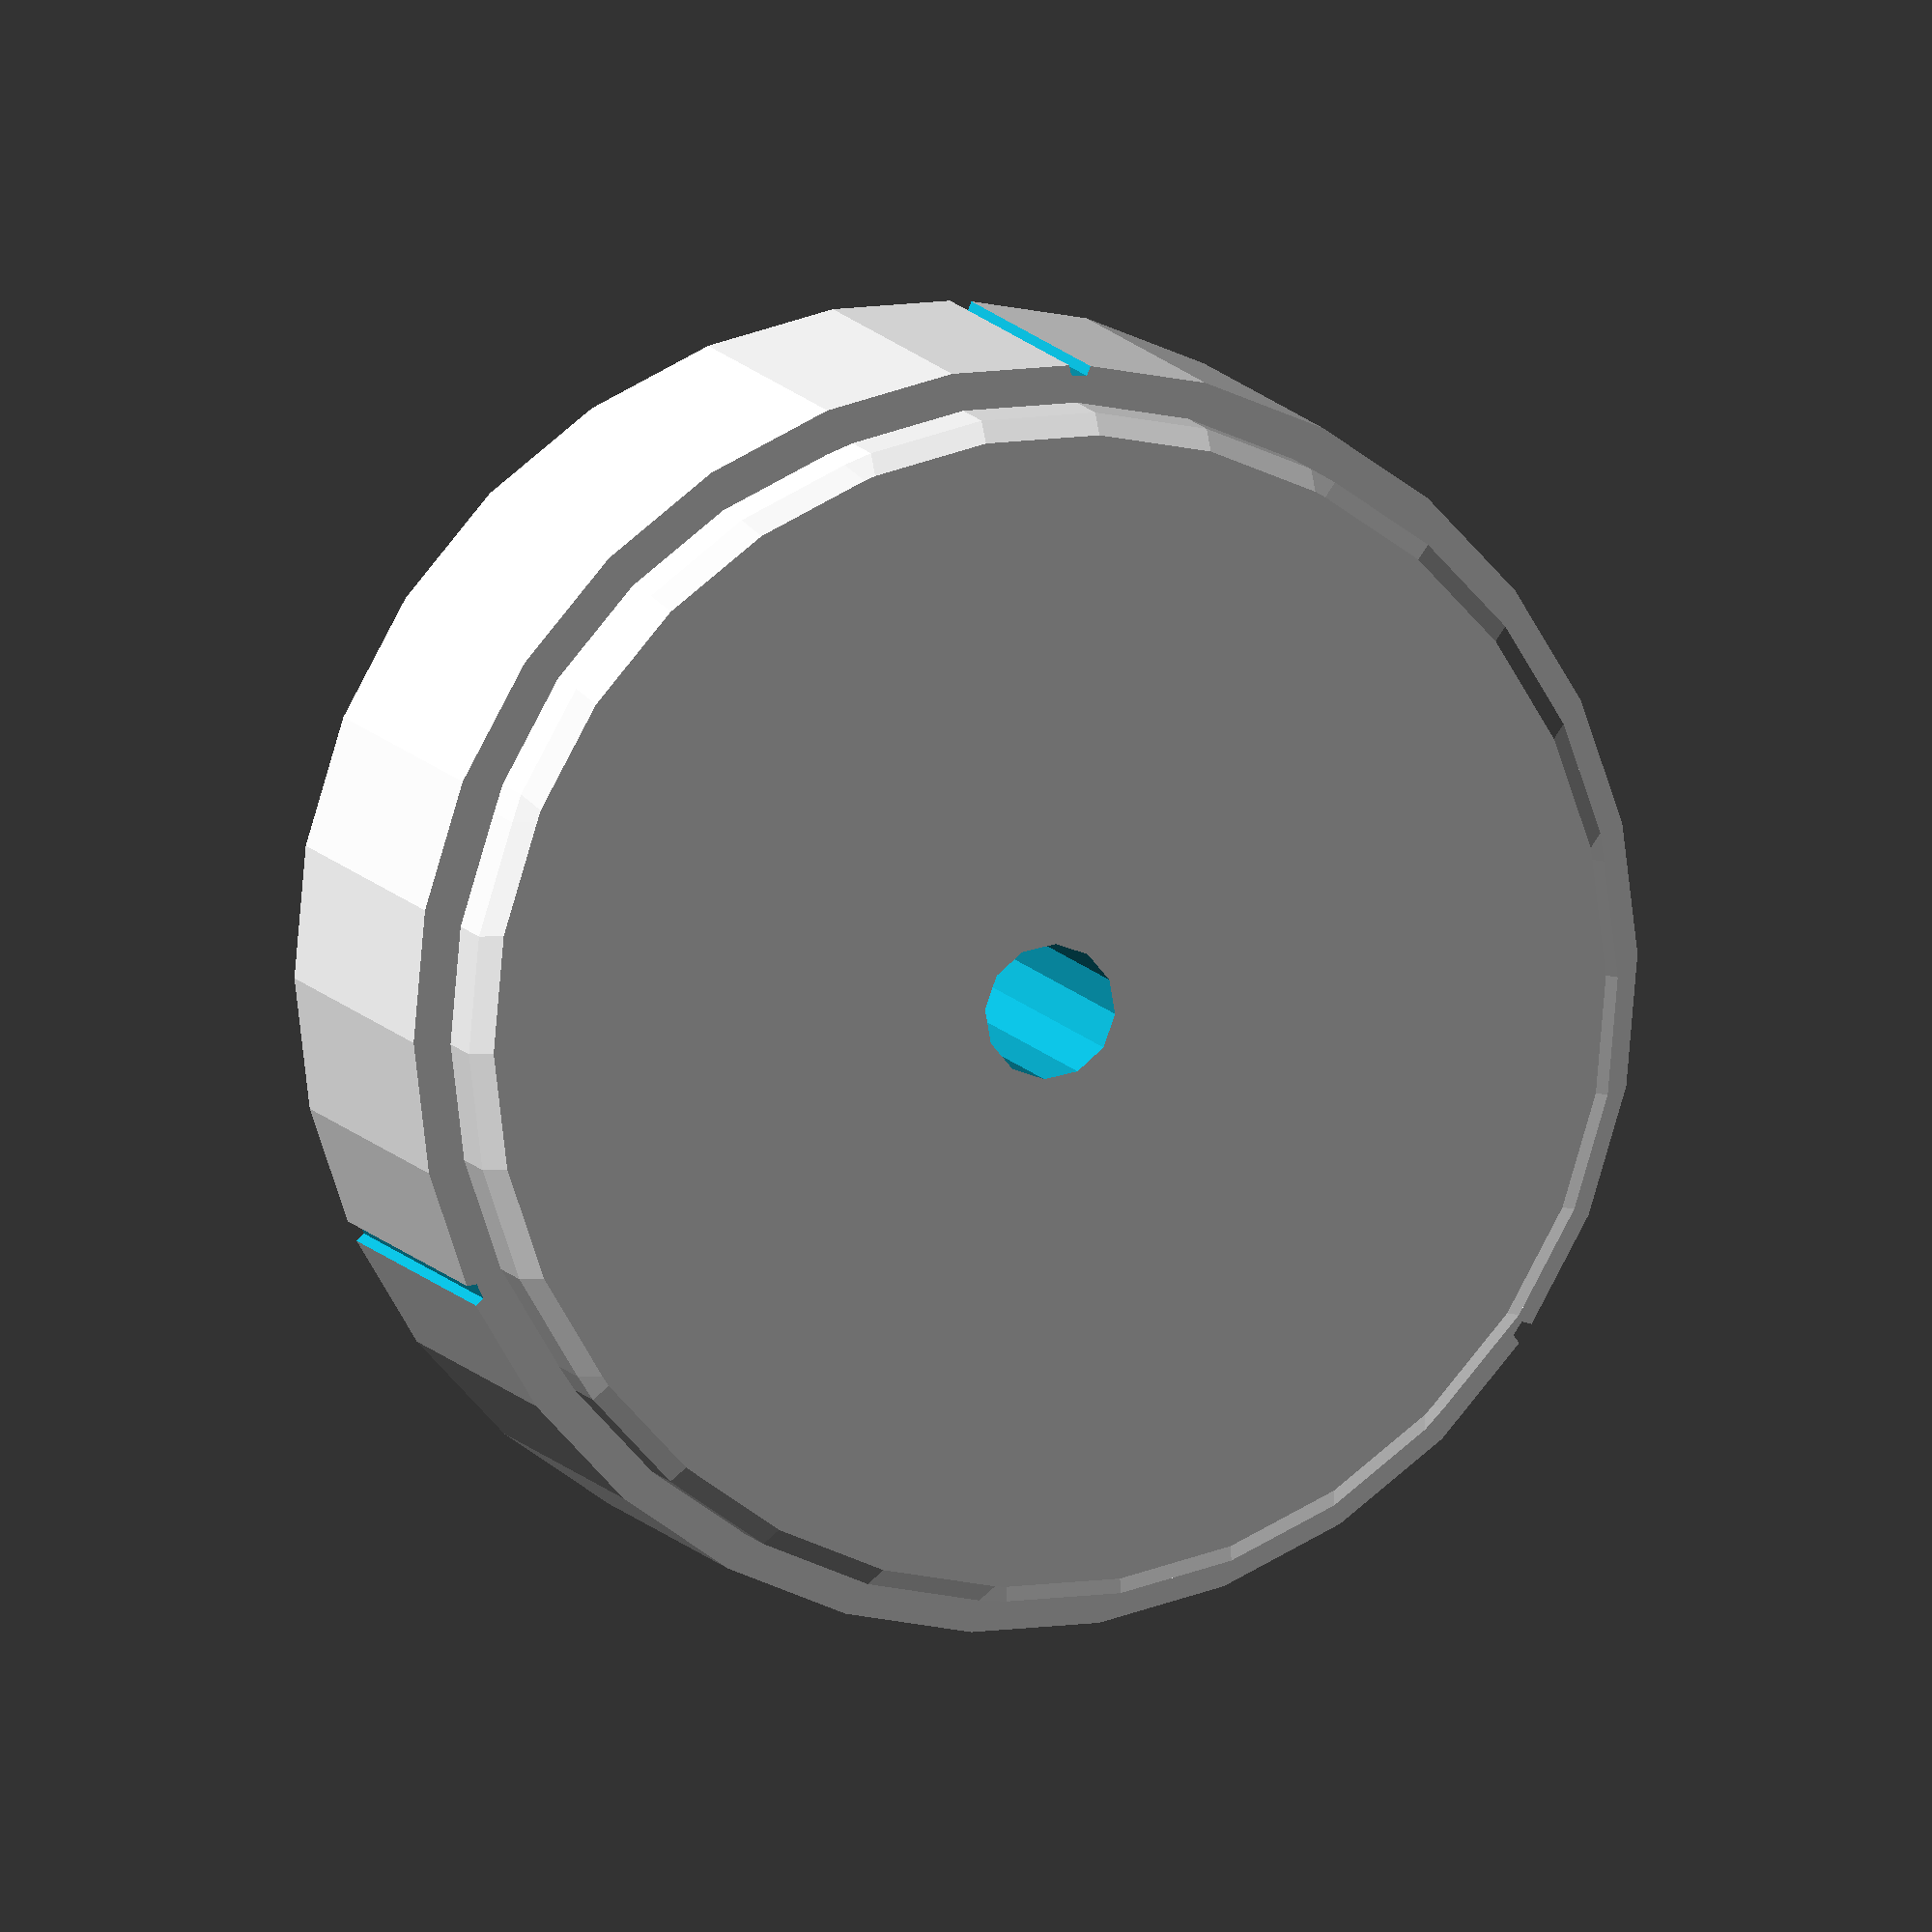
<openscad>

puck_lead_core( bevel = false);


core_measures = [ //max_diameter, middle_height, inner_diameter
                    [ 74,   21.4,   63.6 ],  // SIMMS V1
                    [ 72.3, 21.2,   64.4 ],  // SIMMS V2
                   ];
                    
function LEAD_CORE_SIMMS_V1() = 0;
function LEAD_CORE_SIMMS_V2() = 1;
/*  
//SIM V1
function lead_core_max_diameter() = 74;
function lead_core_middle_height() = 21.4;
function lead_core_inner_diameter() = 63.6;;

//SIM V2
function lead_core_max_diameter() = 72.3;
function lead_core_middle_height() = 21.2;
function lead_core_inner_diameter() = 64.4;
*/
function lead_core_max_diameter(version = 1) = core_measures[version][0];
function lead_core_middle_height(version = 1) =  core_measures[version][1];
function lead_core_inner_diameter(version = 1) =  core_measures[version][2];

//lead core, 1 piece
module puck_lead_core( offset_tolerance = 0, bevel = true ) {

    core_rounded_radius = 1;
    core_outer_diameter = lead_core_max_diameter()-2*core_rounded_radius + offset_tolerance;
    core_inner_diameter = lead_core_inner_diameter()-2*core_rounded_radius + offset_tolerance;
    core_bevel_diameter = 50-2*core_rounded_radius + offset_tolerance;
    core_total_height = 28.2-2*core_rounded_radius + offset_tolerance;
    core_beveled_height = 27-2*core_rounded_radius + offset_tolerance;
    core_middle_height = lead_core_middle_height() + offset_tolerance;
    core_central_hole_diameter = 7.5;
    core_edge_locks_diameter=1.5 + offset_tolerance;

    difference(){
        union(){    
            cylinder(r = core_outer_diameter/2, h = core_middle_height, center =true);
            minkowski(){
                if ( bevel==true ) {
                    union() {
                        cylinder(r = core_inner_diameter/2, h = core_beveled_height, center =true);
                        translate([0,0,core_beveled_height/2]) cylinder(r1 = core_inner_diameter/2, r2=core_bevel_diameter/2, h = (core_total_height-core_beveled_height)/2);
                        translate([0,0,-core_total_height/2]) cylinder(r2 = core_inner_diameter/2, r1=core_bevel_diameter/2, h = (core_total_height-core_beveled_height)/2);
                    }
                }
                else
                {
                    cylinder(r = core_inner_diameter/2, h = core_total_height, center =true);
                }
                sphere(r=2*core_rounded_radius);        
            }
        }
        cylinder(r=core_central_hole_diameter/2, h = 2*core_total_height, center=true);
        
        for (i = [0,120,240]) {
                rotate(i) translate([core_outer_diameter/2,0,0])cylinder(r=core_edge_locks_diameter/2, h = core_total_height, center=true);
            }
        
    }
}

</openscad>
<views>
elev=349.9 azim=264.9 roll=162.1 proj=o view=wireframe
</views>
